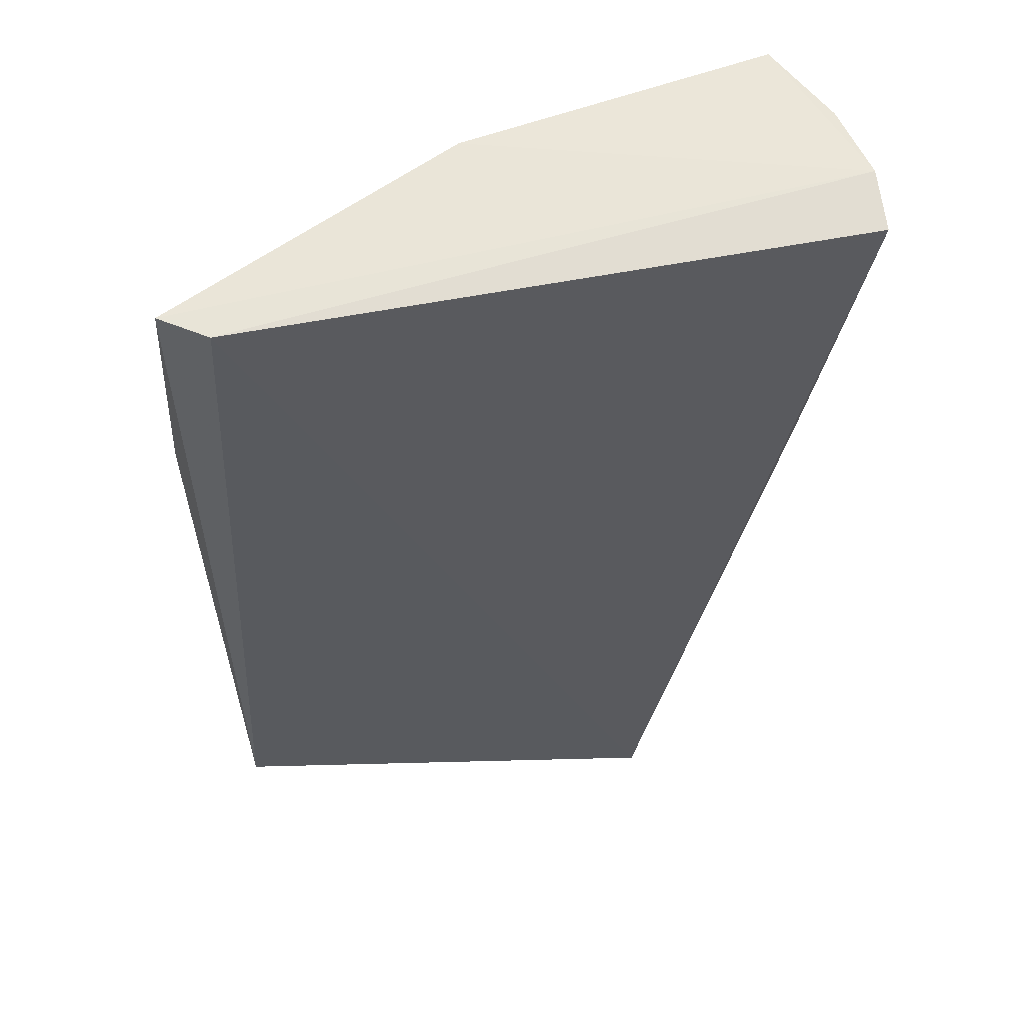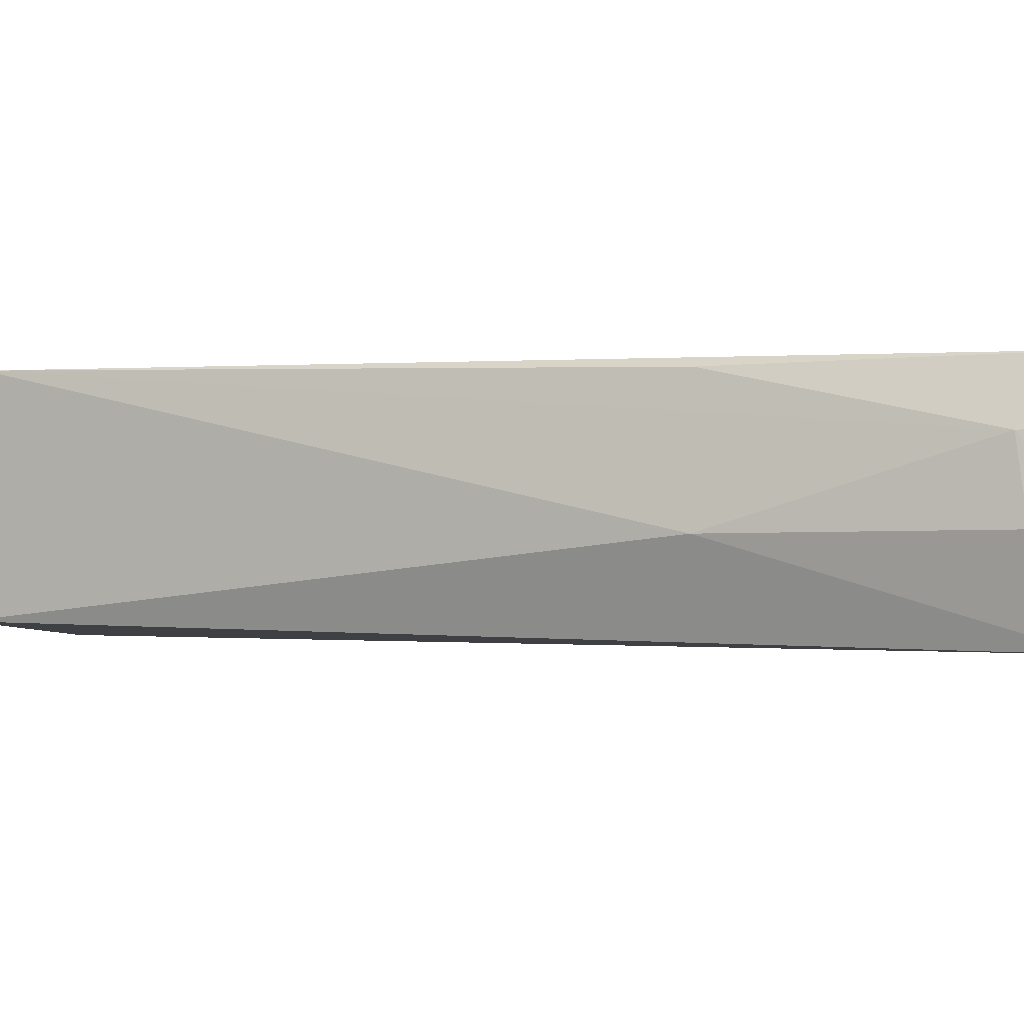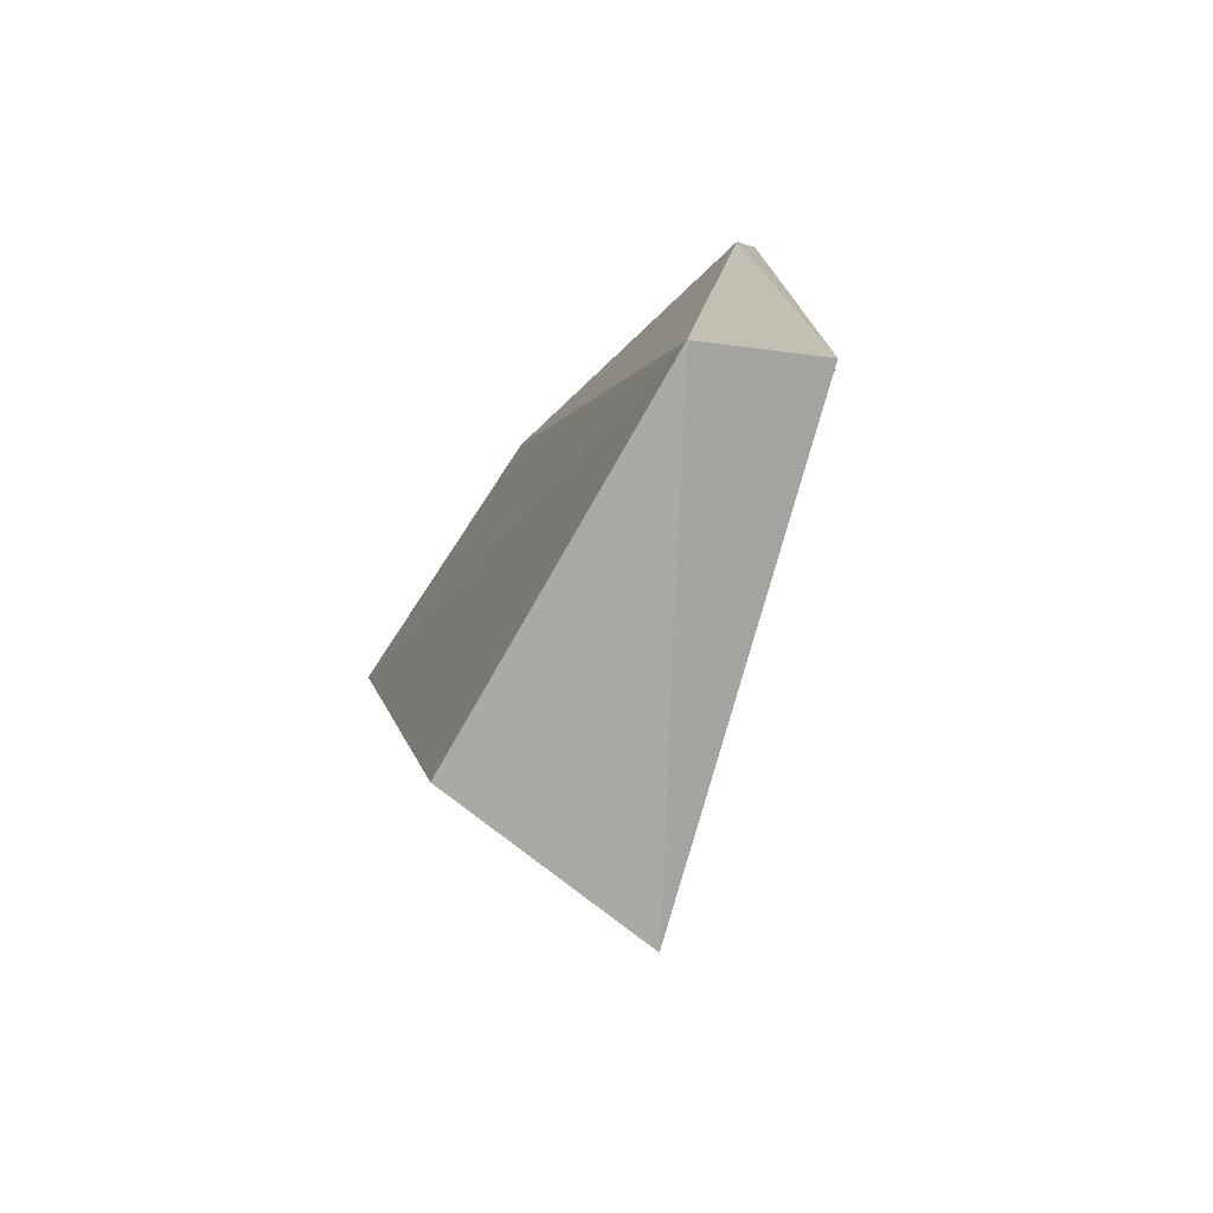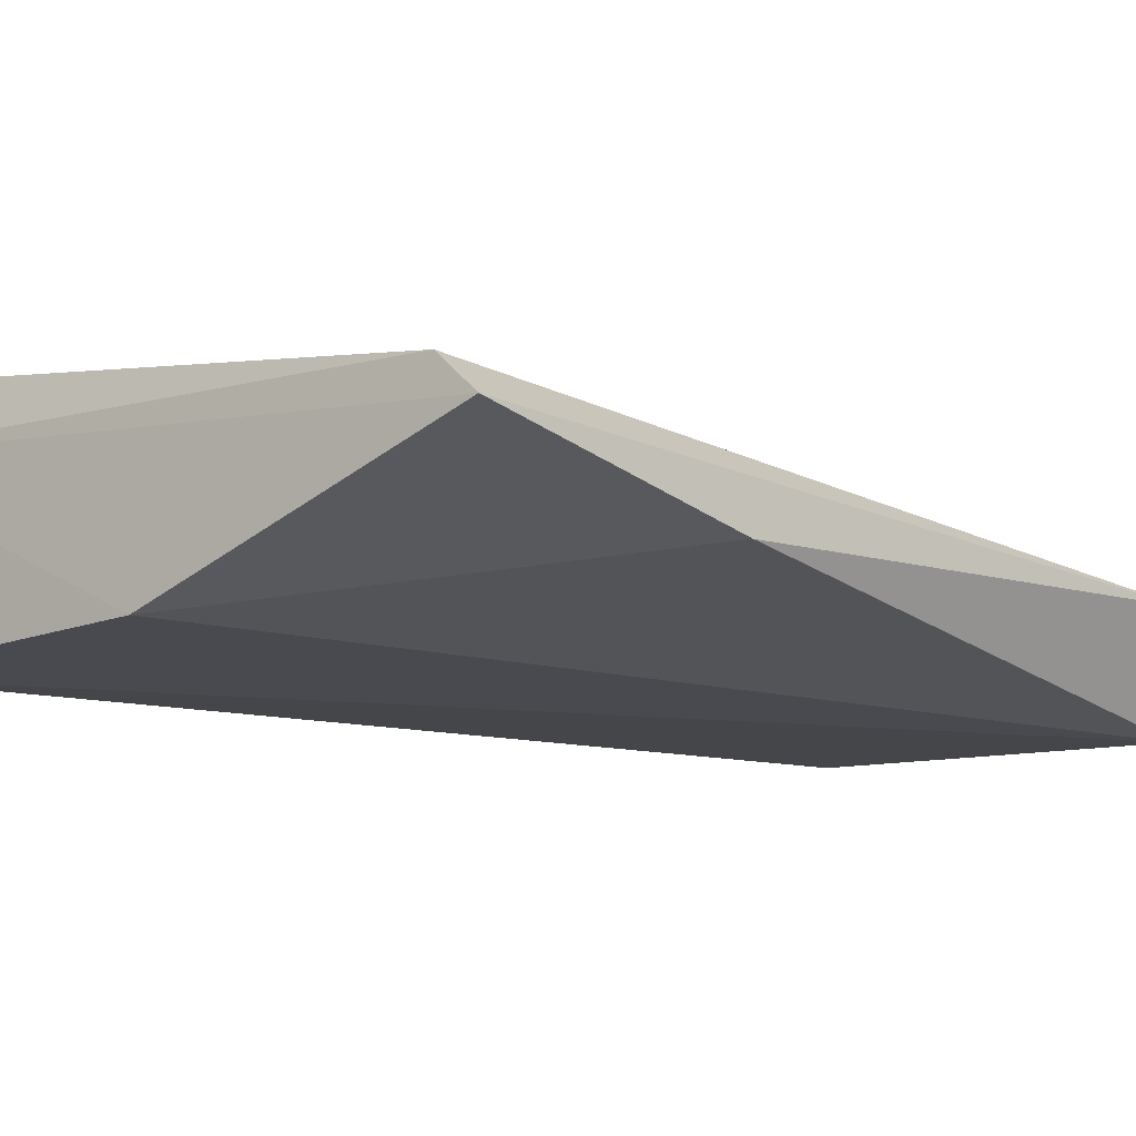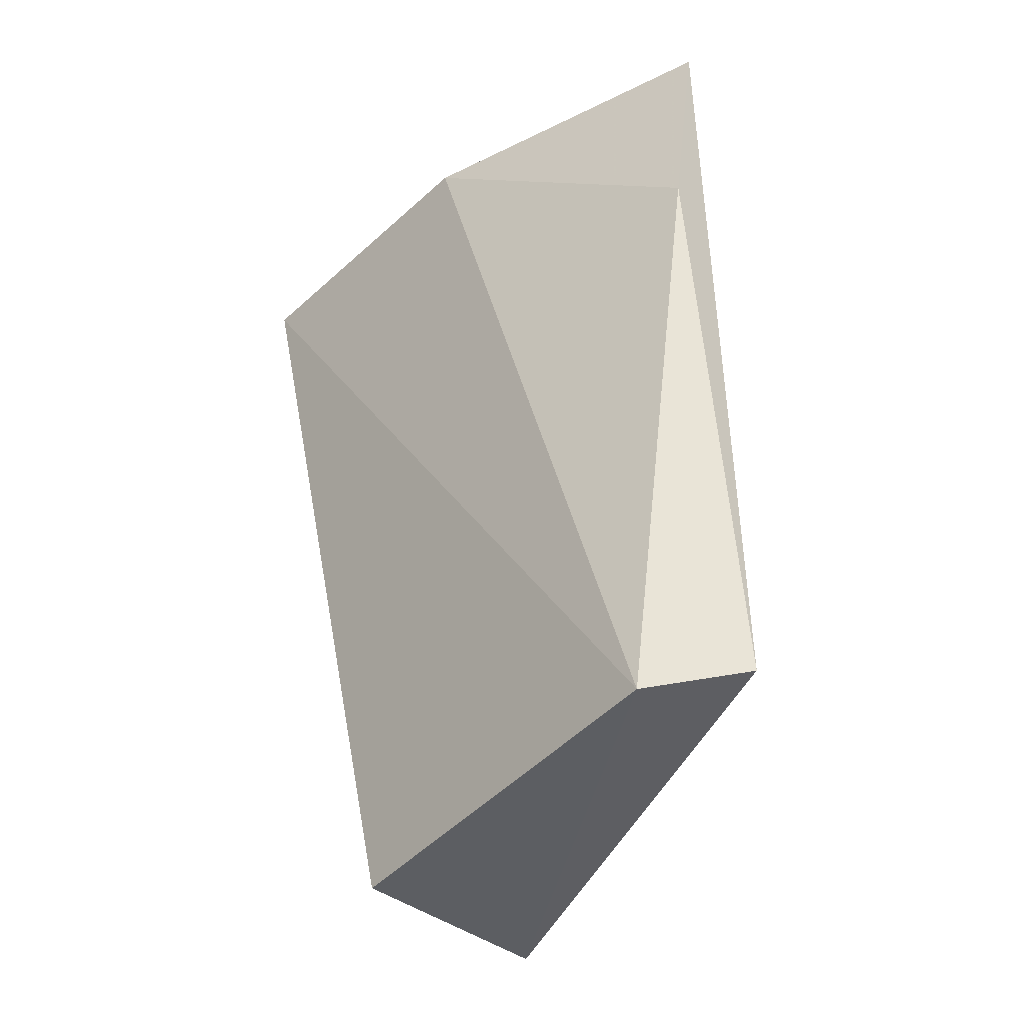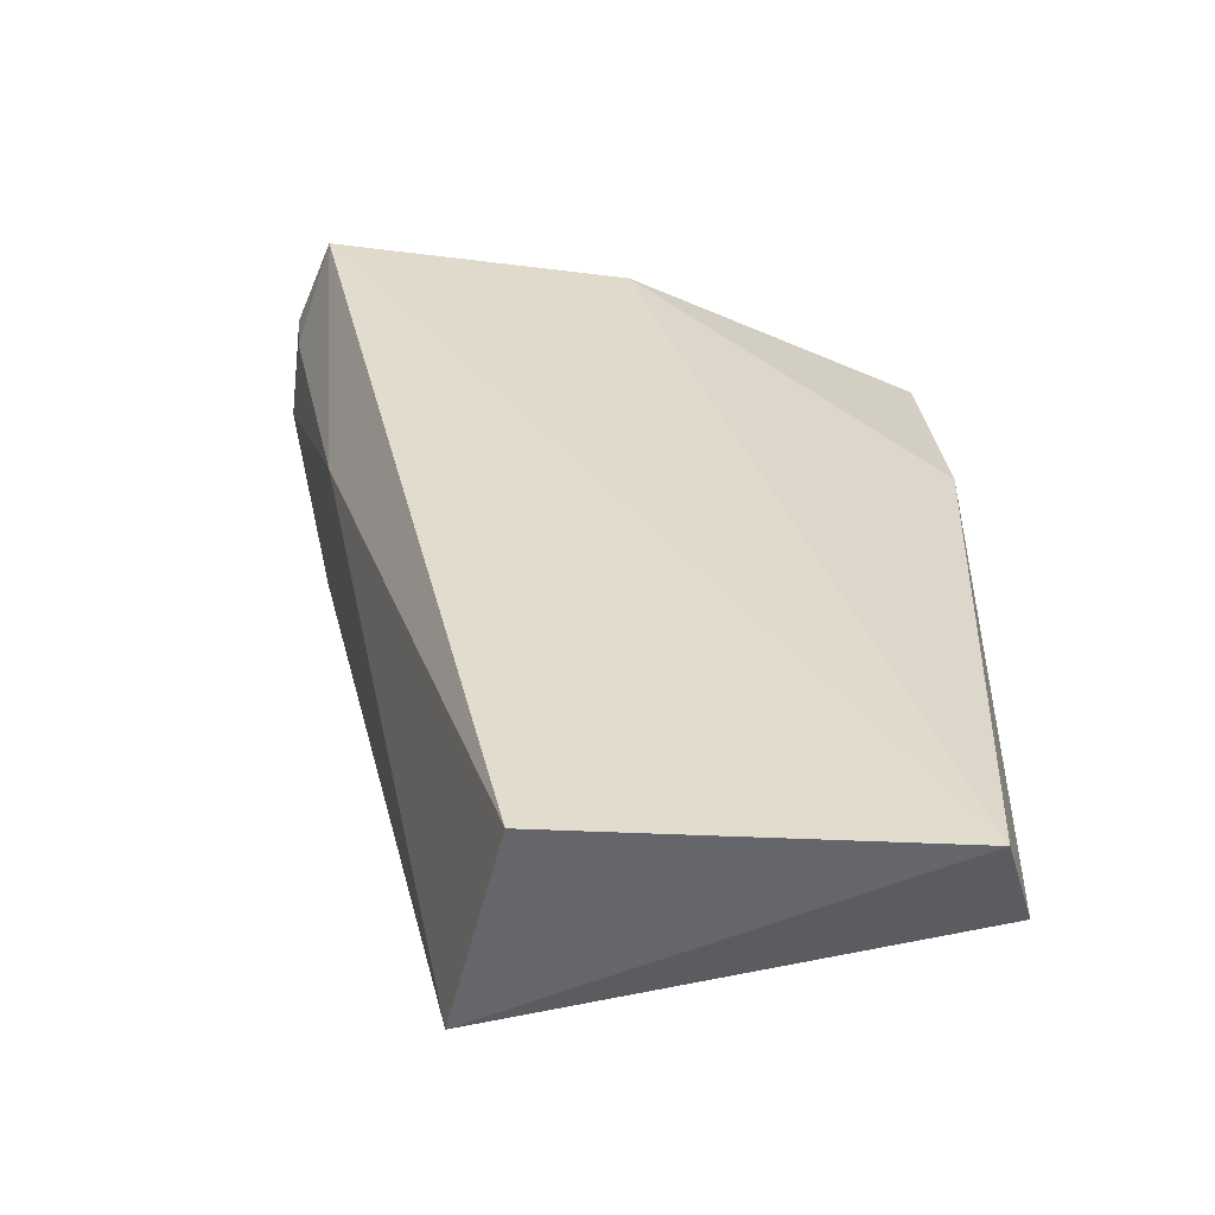
<metadata>
{"format":"obj","ext":"obj","renderer":"f3d","projection":"perspective","resolution":1024,"background":"white","views":[{"elev":57.4,"azim":-20.2,"up":"+Y"},{"elev":-1.9,"azim":94.2,"up":"+Z"},{"elev":-76.7,"azim":-122.6,"up":"+Y"},{"elev":-13.1,"azim":-139.2,"up":"+Z"},{"elev":-42.4,"azim":-131.7,"up":"+Y"},{"elev":-58.0,"azim":173.6,"up":"+Y"}]}
</metadata>
<code>
v 0.05598 0.07915 0.02002
v 0.05661 0.07448 0.01486
v 0.05466 0.07957 0.000443
v 0.02823 0.07946 0.0007779
v 0.001308 0.005103 0.009648
v 0.05703 0.08017 0.0151
v 0.03866 0.002087 0.02072
v 0.004994 0.07891 0.01198
v 0.004955 0.001014 0.0008523
v 0.05694 0.0796 0.008165
v 0.05131 0.05393 0.01953
v 0.001636 0.079 0.008897
v 0.0363 0.0001662 0.002341
v 0.001058 0.05635 0.005195
v 0.05186 0.05371 0.008354
v 0.05652 0.07533 0.008475
f 6 3 4
f 6 1 2
f 8 1 6
f 8 7 1
f 8 5 7
f 9 4 3
f 9 7 5
f 10 6 2
f 10 3 6
f 11 7 2
f 11 2 1
f 11 1 7
f 12 8 6
f 12 6 4
f 12 5 8
f 13 9 3
f 13 7 9
f 14 12 4
f 14 4 9
f 14 9 5
f 14 5 12
f 15 13 3
f 15 2 7
f 15 7 13
f 16 15 3
f 16 3 10
f 16 10 2
f 16 2 15

</code>
